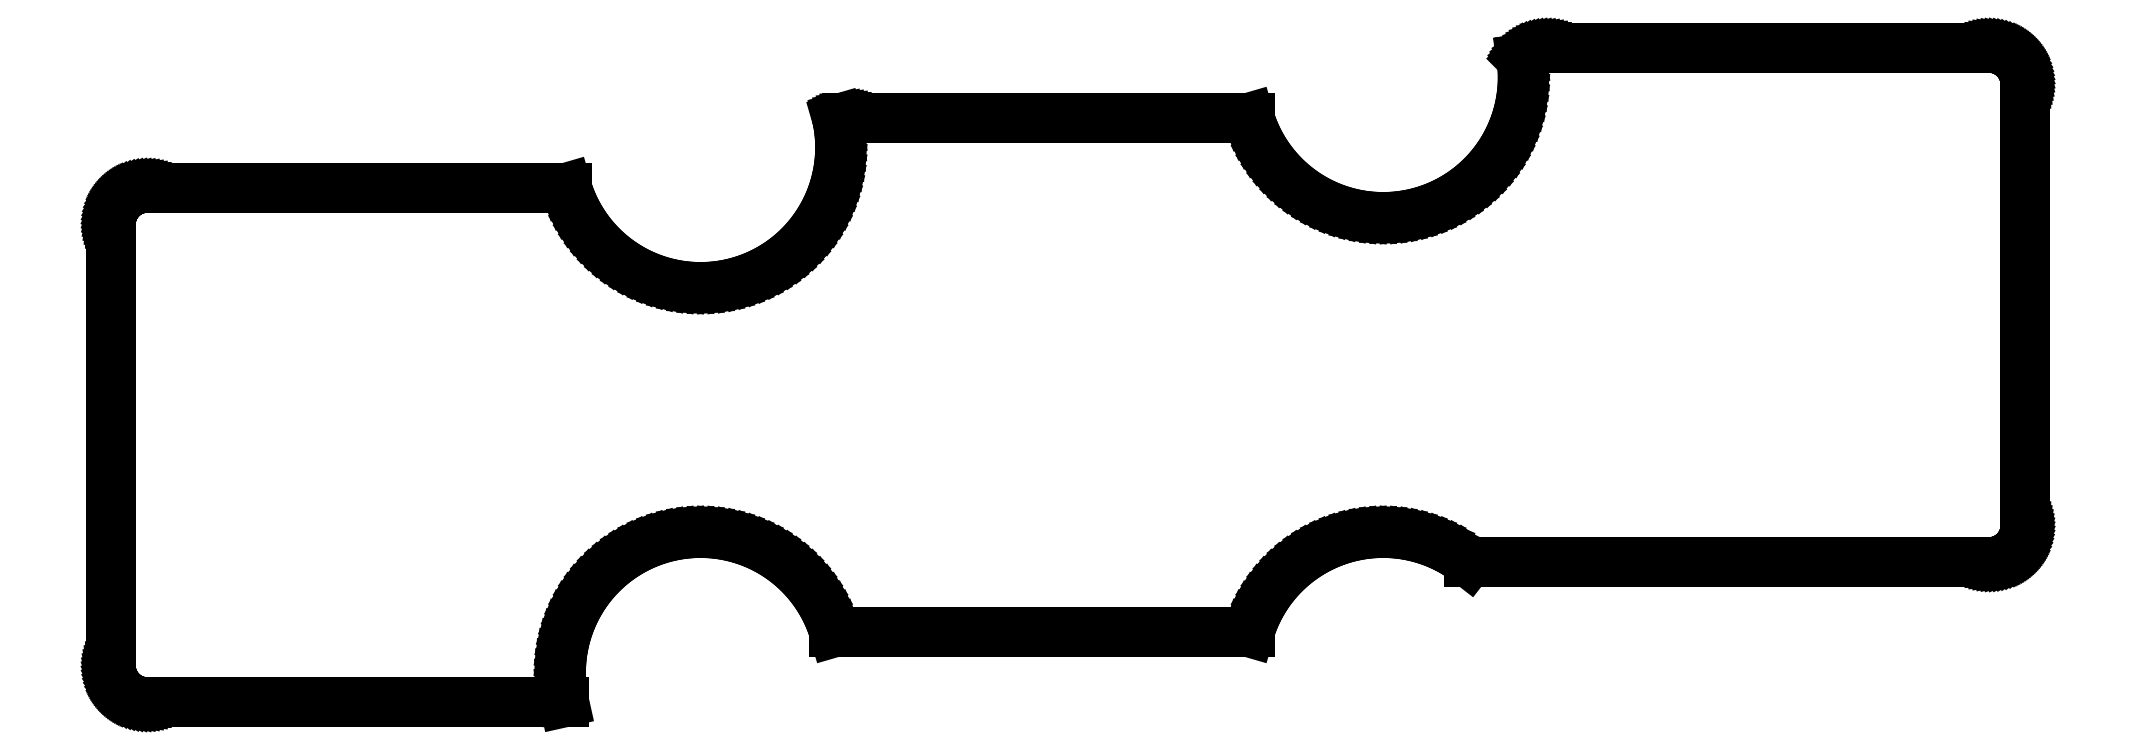
<metadata>
{"format":"dxf","ext":"dxf","renderer":"ezdxf+matplotlib","layout":"modelspace","background":"white","min_lineweight":24,"dpi":150}
</metadata>
<code>
0
SECTION
2
ENTITIES
0
LINE
8
0
10
-3.209
20
1.717
11
-3.246
21
1.952
0
LINE
8
0
10
-3.246
20
1.952
11
-3.269
21
2.19
0
LINE
8
0
10
-3.269
20
2.19
11
-3.276
21
2.429
0
LINE
8
0
10
-3.276
20
2.429
11
-3.269
21
2.667
0
LINE
8
0
10
-3.269
20
2.667
11
-3.246
21
2.905
0
LINE
8
0
10
-3.246
20
2.905
11
-3.209
21
3.141
0
LINE
8
0
10
-3.209
20
3.141
11
-3.157
21
3.374
0
LINE
8
0
10
-3.157
20
3.374
11
-3.09
21
3.603
0
LINE
8
0
10
-3.09
20
3.603
11
-3.009
21
3.828
0
LINE
8
0
10
-3.009
20
3.828
11
-2.915
21
4.047
0
LINE
8
0
10
-2.915
20
4.047
11
-2.806
21
4.259
0
LINE
8
0
10
-2.806
20
4.259
11
-2.685
21
4.465
0
LINE
8
0
10
-2.685
20
4.465
11
-2.551
21
4.662
0
LINE
8
0
10
-2.551
20
4.662
11
-2.404
21
4.851
0
LINE
8
0
10
-2.404
20
4.851
11
-2.246
21
5.03
0
LINE
8
0
10
-2.246
20
5.03
11
-2.078
21
5.199
0
LINE
8
0
10
-2.078
20
5.199
11
-1.898
21
5.357
0
LINE
8
0
10
-1.898
20
5.357
11
-1.71
21
5.503
0
LINE
8
0
10
-1.71
20
5.503
11
-1.512
21
5.637
0
LINE
8
0
10
-1.512
20
5.637
11
-1.307
21
5.759
0
LINE
8
0
10
-1.307
20
5.759
11
-1.094
21
5.867
0
LINE
8
0
10
-1.094
20
5.867
11
-0.8751
21
5.962
0
LINE
8
0
10
-0.8751
20
5.962
11
-0.6505
21
6.043
0
LINE
8
0
10
-0.6505
20
6.043
11
-0.4213
21
6.109
0
LINE
8
0
10
-0.4213
20
6.109
11
-0.1883
21
6.161
0
LINE
8
0
10
-0.1883
20
6.161
11
0.04747
21
6.199
0
LINE
8
0
10
0.04747
20
6.199
11
0.2851
21
6.221
0
LINE
8
0
10
0.2851
20
6.221
11
0.5237
21
6.229
0
LINE
8
0
10
0.5237
20
6.229
11
0.7623
21
6.221
0
LINE
8
0
10
0.7623
20
6.221
11
1
21
6.199
0
LINE
8
0
10
1
20
6.199
11
1.236
21
6.161
0
LINE
8
0
10
1.236
20
6.161
11
1.469
21
6.109
0
LINE
8
0
10
1.469
20
6.109
11
1.698
21
6.043
0
LINE
8
0
10
1.698
20
6.043
11
1.923
21
5.962
0
LINE
8
0
10
1.923
20
5.962
11
2.142
21
5.867
0
LINE
8
0
10
2.142
20
5.867
11
2.354
21
5.759
0
LINE
8
0
10
2.354
20
5.759
11
2.56
21
5.637
0
LINE
8
0
10
2.56
20
5.637
11
2.757
21
5.503
0
LINE
8
0
10
2.757
20
5.503
11
2.946
21
5.357
0
LINE
8
0
10
2.946
20
5.357
11
3.125
21
5.199
0
LINE
8
0
10
3.125
20
5.199
11
3.294
21
5.03
0
LINE
8
0
10
3.294
20
5.03
11
3.452
21
4.851
0
LINE
8
0
10
3.452
20
4.851
11
3.598
21
4.662
0
LINE
8
0
10
3.598
20
4.662
11
3.732
21
4.465
0
LINE
8
0
10
3.732
20
4.465
11
3.854
21
4.259
0
LINE
8
0
10
3.854
20
4.259
11
3.962
21
4.047
0
LINE
8
0
10
3.962
20
4.047
11
4.057
21
3.828
0
LINE
8
0
10
4.057
20
3.828
11
4.138
21
3.603
0
LINE
8
0
10
4.138
20
3.603
11
4.16
21
3.525
0
LINE
8
0
10
4.16
20
3.525
11
15.46
21
3.525
0
LINE
8
0
10
15.46
20
3.525
11
15.48
21
3.603
0
LINE
8
0
10
15.48
20
3.603
11
15.56
21
3.828
0
LINE
8
0
10
15.56
20
3.828
11
15.66
21
4.047
0
LINE
8
0
10
15.66
20
4.047
11
15.77
21
4.259
0
LINE
8
0
10
15.77
20
4.259
11
15.89
21
4.465
0
LINE
8
0
10
15.89
20
4.465
11
16.02
21
4.662
0
LINE
8
0
10
16.02
20
4.662
11
16.17
21
4.851
0
LINE
8
0
10
16.17
20
4.851
11
16.33
21
5.03
0
LINE
8
0
10
16.33
20
5.03
11
16.5
21
5.199
0
LINE
8
0
10
16.5
20
5.199
11
16.68
21
5.357
0
LINE
8
0
10
16.68
20
5.357
11
16.86
21
5.503
0
LINE
8
0
10
16.86
20
5.503
11
17.06
21
5.637
0
LINE
8
0
10
17.06
20
5.637
11
17.27
21
5.759
0
LINE
8
0
10
17.27
20
5.759
11
17.48
21
5.867
0
LINE
8
0
10
17.48
20
5.867
11
17.7
21
5.962
0
LINE
8
0
10
17.7
20
5.962
11
17.92
21
6.043
0
LINE
8
0
10
17.92
20
6.043
11
18.15
21
6.109
0
LINE
8
0
10
18.15
20
6.109
11
18.39
21
6.161
0
LINE
8
0
10
18.39
20
6.161
11
18.62
21
6.199
0
LINE
8
0
10
18.62
20
6.199
11
18.86
21
6.221
0
LINE
8
0
10
18.86
20
6.221
11
19.1
21
6.229
0
LINE
8
0
10
19.1
20
6.229
11
19.34
21
6.221
0
LINE
8
0
10
19.34
20
6.221
11
19.57
21
6.199
0
LINE
8
0
10
19.57
20
6.199
11
19.81
21
6.161
0
LINE
8
0
10
19.81
20
6.161
11
20.04
21
6.109
0
LINE
8
0
10
20.04
20
6.109
11
20.27
21
6.043
0
LINE
8
0
10
20.27
20
6.043
11
20.5
21
5.962
0
LINE
8
0
10
20.5
20
5.962
11
20.72
21
5.867
0
LINE
8
0
10
20.72
20
5.867
11
20.93
21
5.759
0
LINE
8
0
10
20.93
20
5.759
11
21.13
21
5.637
0
LINE
8
0
10
21.13
20
5.637
11
21.33
21
5.503
0
LINE
8
0
10
21.33
20
5.503
11
21.43
21
5.43
0
LINE
8
0
10
21.43
20
5.43
11
35.58
21
5.43
0
LINE
8
0
10
35.58
20
5.43
11
35.64
21
5.432
0
LINE
8
0
10
35.64
20
5.432
11
35.7
21
5.438
0
LINE
8
0
10
35.7
20
5.438
11
35.76
21
5.448
0
LINE
8
0
10
35.76
20
5.448
11
35.82
21
5.461
0
LINE
8
0
10
35.82
20
5.461
11
35.88
21
5.479
0
LINE
8
0
10
35.88
20
5.479
11
35.94
21
5.5
0
LINE
8
0
10
35.94
20
5.5
11
36
21
5.525
0
LINE
8
0
10
36
20
5.525
11
36.06
21
5.554
0
LINE
8
0
10
36.06
20
5.554
11
36.11
21
5.586
0
LINE
8
0
10
36.11
20
5.586
11
36.16
21
5.621
0
LINE
8
0
10
36.16
20
5.621
11
36.21
21
5.659
0
LINE
8
0
10
36.21
20
5.659
11
36.26
21
5.701
0
LINE
8
0
10
36.26
20
5.701
11
36.3
21
5.745
0
LINE
8
0
10
36.3
20
5.745
11
36.35
21
5.793
0
LINE
8
0
10
36.35
20
5.793
11
36.38
21
5.842
0
LINE
8
0
10
36.38
20
5.842
11
36.42
21
5.894
0
LINE
8
0
10
36.42
20
5.894
11
36.45
21
5.948
0
LINE
8
0
10
36.45
20
5.948
11
36.48
21
6.004
0
LINE
8
0
10
36.48
20
6.004
11
36.5
21
6.062
0
LINE
8
0
10
36.5
20
6.062
11
36.53
21
6.121
0
LINE
8
0
10
36.53
20
6.121
11
36.54
21
6.181
0
LINE
8
0
10
36.54
20
6.181
11
36.56
21
6.243
0
LINE
8
0
10
36.56
20
6.243
11
36.57
21
6.305
0
LINE
8
0
10
36.57
20
6.305
11
36.57
21
6.367
0
LINE
8
0
10
36.57
20
6.367
11
36.58
21
6.43
0
LINE
8
0
10
36.58
20
6.43
11
36.58
21
18.43
0
LINE
8
0
10
36.58
20
18.43
11
36.57
21
18.49
0
LINE
8
0
10
36.57
20
18.49
11
36.57
21
18.56
0
LINE
8
0
10
36.57
20
18.56
11
36.56
21
18.62
0
LINE
8
0
10
36.56
20
18.62
11
36.54
21
18.68
0
LINE
8
0
10
36.54
20
18.68
11
36.53
21
18.74
0
LINE
8
0
10
36.53
20
18.74
11
36.5
21
18.8
0
LINE
8
0
10
36.5
20
18.8
11
36.48
21
18.86
0
LINE
8
0
10
36.48
20
18.86
11
36.45
21
18.91
0
LINE
8
0
10
36.45
20
18.91
11
36.42
21
18.97
0
LINE
8
0
10
36.42
20
18.97
11
36.38
21
19.02
0
LINE
8
0
10
36.38
20
19.02
11
36.35
21
19.07
0
LINE
8
0
10
36.35
20
19.07
11
36.3
21
19.11
0
LINE
8
0
10
36.3
20
19.11
11
36.26
21
19.16
0
LINE
8
0
10
36.26
20
19.16
11
36.21
21
19.2
0
LINE
8
0
10
36.21
20
19.2
11
36.16
21
19.24
0
LINE
8
0
10
36.16
20
19.24
11
36.11
21
19.27
0
LINE
8
0
10
36.11
20
19.27
11
36.06
21
19.31
0
LINE
8
0
10
36.06
20
19.31
11
36
21
19.33
0
LINE
8
0
10
36
20
19.33
11
35.94
21
19.36
0
LINE
8
0
10
35.94
20
19.36
11
35.88
21
19.38
0
LINE
8
0
10
35.88
20
19.38
11
35.82
21
19.4
0
LINE
8
0
10
35.82
20
19.4
11
35.76
21
19.41
0
LINE
8
0
10
35.76
20
19.41
11
35.7
21
19.42
0
LINE
8
0
10
35.7
20
19.42
11
35.64
21
19.43
0
LINE
8
0
10
35.64
20
19.43
11
35.58
21
19.43
0
LINE
8
0
10
35.58
20
19.43
11
23.57
21
19.43
0
LINE
8
0
10
23.57
20
19.43
11
23.51
21
19.43
0
LINE
8
0
10
23.51
20
19.43
11
23.45
21
19.42
0
LINE
8
0
10
23.45
20
19.42
11
23.38
21
19.41
0
LINE
8
0
10
23.38
20
19.41
11
23.32
21
19.4
0
LINE
8
0
10
23.32
20
19.4
11
23.26
21
19.38
0
LINE
8
0
10
23.26
20
19.38
11
23.2
21
19.36
0
LINE
8
0
10
23.2
20
19.36
11
23.15
21
19.33
0
LINE
8
0
10
23.15
20
19.33
11
23.09
21
19.31
0
LINE
8
0
10
23.09
20
19.31
11
23.04
21
19.27
0
LINE
8
0
10
23.04
20
19.27
11
22.98
21
19.24
0
LINE
8
0
10
22.98
20
19.24
11
22.93
21
19.2
0
LINE
8
0
10
22.93
20
19.2
11
22.89
21
19.16
0
LINE
8
0
10
22.89
20
19.16
11
22.86
21
19.13
0
LINE
8
0
10
22.86
20
19.13
11
22.87
21
19.1
0
LINE
8
0
10
22.87
20
19.1
11
22.89
21
18.86
0
LINE
8
0
10
22.89
20
18.86
11
22.9
21
18.62
0
LINE
8
0
10
22.9
20
18.62
11
22.89
21
18.38
0
LINE
8
0
10
22.89
20
18.38
11
22.87
21
18.14
0
LINE
8
0
10
22.87
20
18.14
11
22.83
21
17.91
0
LINE
8
0
10
22.83
20
17.91
11
22.78
21
17.68
0
LINE
8
0
10
22.78
20
17.68
11
22.71
21
17.45
0
LINE
8
0
10
22.71
20
17.45
11
22.63
21
17.22
0
LINE
8
0
10
22.63
20
17.22
11
22.54
21
17
0
LINE
8
0
10
22.54
20
17
11
22.43
21
16.79
0
LINE
8
0
10
22.43
20
16.79
11
22.31
21
16.59
0
LINE
8
0
10
22.31
20
16.59
11
22.17
21
16.39
0
LINE
8
0
10
22.17
20
16.39
11
22.03
21
16.2
0
LINE
8
0
10
22.03
20
16.2
11
21.87
21
16.02
0
LINE
8
0
10
21.87
20
16.02
11
21.7
21
15.85
0
LINE
8
0
10
21.7
20
15.85
11
21.52
21
15.69
0
LINE
8
0
10
21.52
20
15.69
11
21.33
21
15.55
0
LINE
8
0
10
21.33
20
15.55
11
21.13
21
15.41
0
LINE
8
0
10
21.13
20
15.41
11
20.93
21
15.29
0
LINE
8
0
10
20.93
20
15.29
11
20.72
21
15.18
0
LINE
8
0
10
20.72
20
15.18
11
20.5
21
15.09
0
LINE
8
0
10
20.5
20
15.09
11
20.27
21
15.01
0
LINE
8
0
10
20.27
20
15.01
11
20.04
21
14.94
0
LINE
8
0
10
20.04
20
14.94
11
19.81
21
14.89
0
LINE
8
0
10
19.81
20
14.89
11
19.57
21
14.85
0
LINE
8
0
10
19.57
20
14.85
11
19.34
21
14.83
0
LINE
8
0
10
19.34
20
14.83
11
19.1
21
14.82
0
LINE
8
0
10
19.1
20
14.82
11
18.86
21
14.83
0
LINE
8
0
10
18.86
20
14.83
11
18.62
21
14.85
0
LINE
8
0
10
18.62
20
14.85
11
18.39
21
14.89
0
LINE
8
0
10
18.39
20
14.89
11
18.15
21
14.94
0
LINE
8
0
10
18.15
20
14.94
11
17.92
21
15.01
0
LINE
8
0
10
17.92
20
15.01
11
17.7
21
15.09
0
LINE
8
0
10
17.7
20
15.09
11
17.48
21
15.18
0
LINE
8
0
10
17.48
20
15.18
11
17.27
21
15.29
0
LINE
8
0
10
17.27
20
15.29
11
17.06
21
15.41
0
LINE
8
0
10
17.06
20
15.41
11
16.86
21
15.55
0
LINE
8
0
10
16.86
20
15.55
11
16.68
21
15.69
0
LINE
8
0
10
16.68
20
15.69
11
16.5
21
15.85
0
LINE
8
0
10
16.5
20
15.85
11
16.33
21
16.02
0
LINE
8
0
10
16.33
20
16.02
11
16.17
21
16.2
0
LINE
8
0
10
16.17
20
16.2
11
16.02
21
16.39
0
LINE
8
0
10
16.02
20
16.39
11
15.89
21
16.59
0
LINE
8
0
10
15.89
20
16.59
11
15.77
21
16.79
0
LINE
8
0
10
15.77
20
16.79
11
15.66
21
17
0
LINE
8
0
10
15.66
20
17
11
15.56
21
17.22
0
LINE
8
0
10
15.56
20
17.22
11
15.48
21
17.45
0
LINE
8
0
10
15.48
20
17.45
11
15.46
21
17.52
0
LINE
8
0
10
15.46
20
17.52
11
4.522
21
17.52
0
LINE
8
0
10
4.522
20
17.52
11
4.459
21
17.52
0
LINE
8
0
10
4.459
20
17.52
11
4.397
21
17.52
0
LINE
8
0
10
4.397
20
17.52
11
4.335
21
17.51
0
LINE
8
0
10
4.335
20
17.51
11
4.273
21
17.49
0
LINE
8
0
10
4.273
20
17.49
11
4.244
21
17.48
0
LINE
8
0
10
4.244
20
17.48
11
4.256
21
17.43
0
LINE
8
0
10
4.256
20
17.43
11
4.294
21
17.19
0
LINE
8
0
10
4.294
20
17.19
11
4.316
21
16.95
0
LINE
8
0
10
4.316
20
16.95
11
4.324
21
16.72
0
LINE
8
0
10
4.324
20
16.72
11
4.316
21
16.48
0
LINE
8
0
10
4.316
20
16.48
11
4.294
21
16.24
0
LINE
8
0
10
4.294
20
16.24
11
4.256
21
16
0
LINE
8
0
10
4.256
20
16
11
4.204
21
15.77
0
LINE
8
0
10
4.204
20
15.77
11
4.138
21
15.54
0
LINE
8
0
10
4.138
20
15.54
11
4.057
21
15.32
0
LINE
8
0
10
4.057
20
15.32
11
3.962
21
15.1
0
LINE
8
0
10
3.962
20
15.1
11
3.854
21
14.89
0
LINE
8
0
10
3.854
20
14.89
11
3.732
21
14.68
0
LINE
8
0
10
3.732
20
14.68
11
3.598
21
14.48
0
LINE
8
0
10
3.598
20
14.48
11
3.452
21
14.29
0
LINE
8
0
10
3.452
20
14.29
11
3.294
21
14.12
0
LINE
8
0
10
3.294
20
14.12
11
3.125
21
13.95
0
LINE
8
0
10
3.125
20
13.95
11
2.946
21
13.79
0
LINE
8
0
10
2.946
20
13.79
11
2.757
21
13.64
0
LINE
8
0
10
2.757
20
13.64
11
2.56
21
13.51
0
LINE
8
0
10
2.56
20
13.51
11
2.354
21
13.39
0
LINE
8
0
10
2.354
20
13.39
11
2.142
21
13.28
0
LINE
8
0
10
2.142
20
13.28
11
1.923
21
13.18
0
LINE
8
0
10
1.923
20
13.18
11
1.698
21
13.1
0
LINE
8
0
10
1.698
20
13.1
11
1.469
21
13.04
0
LINE
8
0
10
1.469
20
13.04
11
1.236
21
12.98
0
LINE
8
0
10
1.236
20
12.98
11
1
21
12.95
0
LINE
8
0
10
1
20
12.95
11
0.7623
21
12.92
0
LINE
8
0
10
0.7623
20
12.92
11
0.5237
21
12.92
0
LINE
8
0
10
0.5237
20
12.92
11
0.2851
21
12.92
0
LINE
8
0
10
0.2851
20
12.92
11
0.04747
21
12.95
0
LINE
8
0
10
0.04747
20
12.95
11
-0.1883
21
12.98
0
LINE
8
0
10
-0.1883
20
12.98
11
-0.4213
21
13.04
0
LINE
8
0
10
-0.4213
20
13.04
11
-0.6505
21
13.1
0
LINE
8
0
10
-0.6505
20
13.1
11
-0.8751
21
13.18
0
LINE
8
0
10
-0.8751
20
13.18
11
-1.094
21
13.28
0
LINE
8
0
10
-1.094
20
13.28
11
-1.307
21
13.39
0
LINE
8
0
10
-1.307
20
13.39
11
-1.512
21
13.51
0
LINE
8
0
10
-1.512
20
13.51
11
-1.71
21
13.64
0
LINE
8
0
10
-1.71
20
13.64
11
-1.898
21
13.79
0
LINE
8
0
10
-1.898
20
13.79
11
-2.078
21
13.95
0
LINE
8
0
10
-2.078
20
13.95
11
-2.246
21
14.12
0
LINE
8
0
10
-2.246
20
14.12
11
-2.404
21
14.29
0
LINE
8
0
10
-2.404
20
14.29
11
-2.551
21
14.48
0
LINE
8
0
10
-2.551
20
14.48
11
-2.685
21
14.68
0
LINE
8
0
10
-2.685
20
14.68
11
-2.806
21
14.89
0
LINE
8
0
10
-2.806
20
14.89
11
-2.915
21
15.1
0
LINE
8
0
10
-2.915
20
15.1
11
-3.009
21
15.32
0
LINE
8
0
10
-3.009
20
15.32
11
-3.09
21
15.54
0
LINE
8
0
10
-3.09
20
15.54
11
-3.113
21
15.62
0
LINE
8
0
10
-3.113
20
15.62
11
-14.53
21
15.62
0
LINE
8
0
10
-14.53
20
15.62
11
-14.59
21
15.62
0
LINE
8
0
10
-14.59
20
15.62
11
-14.65
21
15.61
0
LINE
8
0
10
-14.65
20
15.61
11
-14.71
21
15.6
0
LINE
8
0
10
-14.71
20
15.6
11
-14.77
21
15.59
0
LINE
8
0
10
-14.77
20
15.59
11
-14.83
21
15.57
0
LINE
8
0
10
-14.83
20
15.57
11
-14.89
21
15.55
0
LINE
8
0
10
-14.89
20
15.55
11
-14.95
21
15.52
0
LINE
8
0
10
-14.95
20
15.52
11
-15.01
21
15.5
0
LINE
8
0
10
-15.01
20
15.5
11
-15.06
21
15.46
0
LINE
8
0
10
-15.06
20
15.46
11
-15.11
21
15.43
0
LINE
8
0
10
-15.11
20
15.43
11
-15.16
21
15.39
0
LINE
8
0
10
-15.16
20
15.39
11
-15.21
21
15.35
0
LINE
8
0
10
-15.21
20
15.35
11
-15.25
21
15.3
0
LINE
8
0
10
-15.25
20
15.3
11
-15.3
21
15.26
0
LINE
8
0
10
-15.3
20
15.26
11
-15.33
21
15.21
0
LINE
8
0
10
-15.33
20
15.21
11
-15.37
21
15.16
0
LINE
8
0
10
-15.37
20
15.16
11
-15.4
21
15.1
0
LINE
8
0
10
-15.4
20
15.1
11
-15.43
21
15.05
0
LINE
8
0
10
-15.43
20
15.05
11
-15.45
21
14.99
0
LINE
8
0
10
-15.45
20
14.99
11
-15.48
21
14.93
0
LINE
8
0
10
-15.48
20
14.93
11
-15.49
21
14.87
0
LINE
8
0
10
-15.49
20
14.87
11
-15.51
21
14.81
0
LINE
8
0
10
-15.51
20
14.81
11
-15.52
21
14.75
0
LINE
8
0
10
-15.52
20
14.75
11
-15.52
21
14.68
0
LINE
8
0
10
-15.52
20
14.68
11
-15.53
21
14.62
0
LINE
8
0
10
-15.53
20
14.62
11
-15.53
21
2.62
0
LINE
8
0
10
-15.53
20
2.62
11
-15.52
21
2.557
0
LINE
8
0
10
-15.52
20
2.557
11
-15.52
21
2.495
0
LINE
8
0
10
-15.52
20
2.495
11
-15.51
21
2.433
0
LINE
8
0
10
-15.51
20
2.433
11
-15.49
21
2.371
0
LINE
8
0
10
-15.49
20
2.371
11
-15.48
21
2.311
0
LINE
8
0
10
-15.48
20
2.311
11
-15.45
21
2.252
0
LINE
8
0
10
-15.45
20
2.252
11
-15.43
21
2.194
0
LINE
8
0
10
-15.43
20
2.194
11
-15.4
21
2.138
0
LINE
8
0
10
-15.4
20
2.138
11
-15.37
21
2.084
0
LINE
8
0
10
-15.37
20
2.084
11
-15.33
21
2.032
0
LINE
8
0
10
-15.33
20
2.032
11
-15.3
21
1.983
0
LINE
8
0
10
-15.3
20
1.983
11
-15.25
21
1.935
0
LINE
8
0
10
-15.25
20
1.935
11
-15.21
21
1.891
0
LINE
8
0
10
-15.21
20
1.891
11
-15.16
21
1.849
0
LINE
8
0
10
-15.16
20
1.849
11
-15.11
21
1.811
0
LINE
8
0
10
-15.11
20
1.811
11
-15.06
21
1.776
0
LINE
8
0
10
-15.06
20
1.776
11
-15.01
21
1.744
0
LINE
8
0
10
-15.01
20
1.744
11
-14.95
21
1.715
0
LINE
8
0
10
-14.95
20
1.715
11
-14.89
21
1.69
0
LINE
8
0
10
-14.89
20
1.69
11
-14.83
21
1.669
0
LINE
8
0
10
-14.83
20
1.669
11
-14.77
21
1.651
0
LINE
8
0
10
-14.77
20
1.651
11
-14.71
21
1.638
0
LINE
8
0
10
-14.71
20
1.638
11
-14.65
21
1.628
0
LINE
8
0
10
-14.65
20
1.628
11
-14.59
21
1.622
0
LINE
8
0
10
-14.59
20
1.622
11
-14.53
21
1.62
0
LINE
8
0
10
-14.53
20
1.62
11
-3.187
21
1.62
0
LINE
8
0
10
-3.187
20
1.62
11
-3.209
21
1.717
0
ENDSEC
0
EOF

</code>
